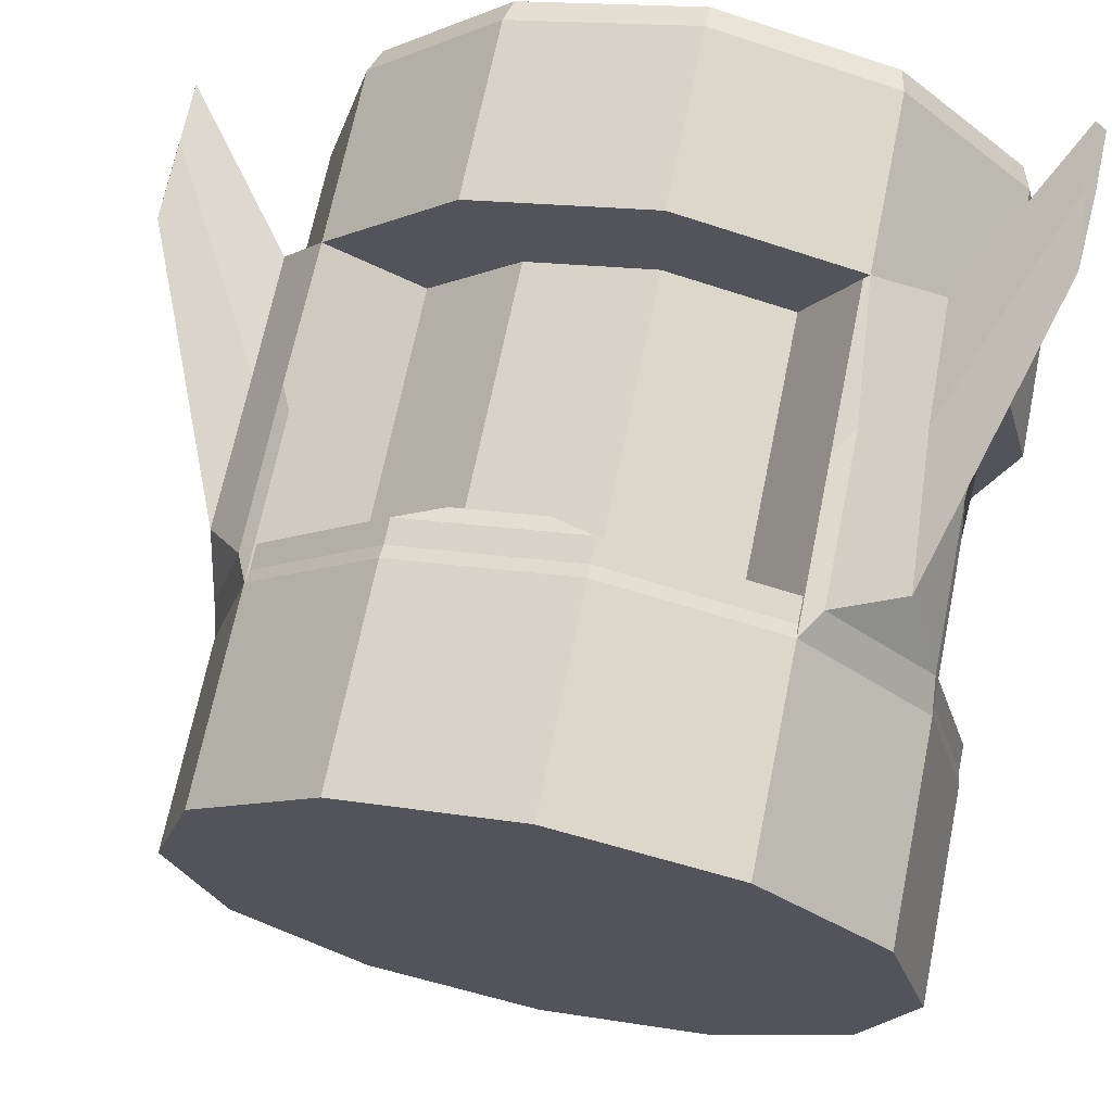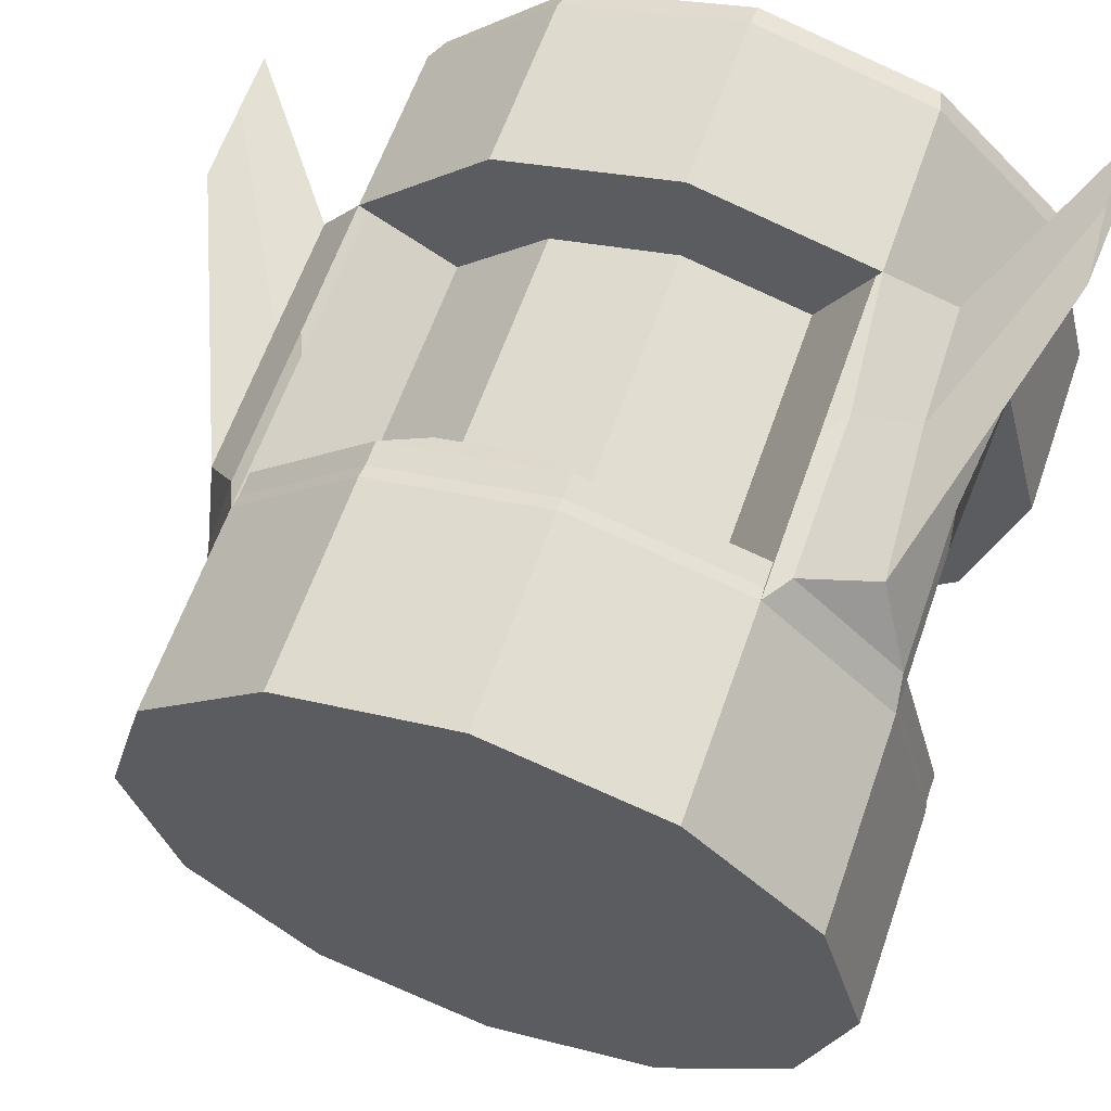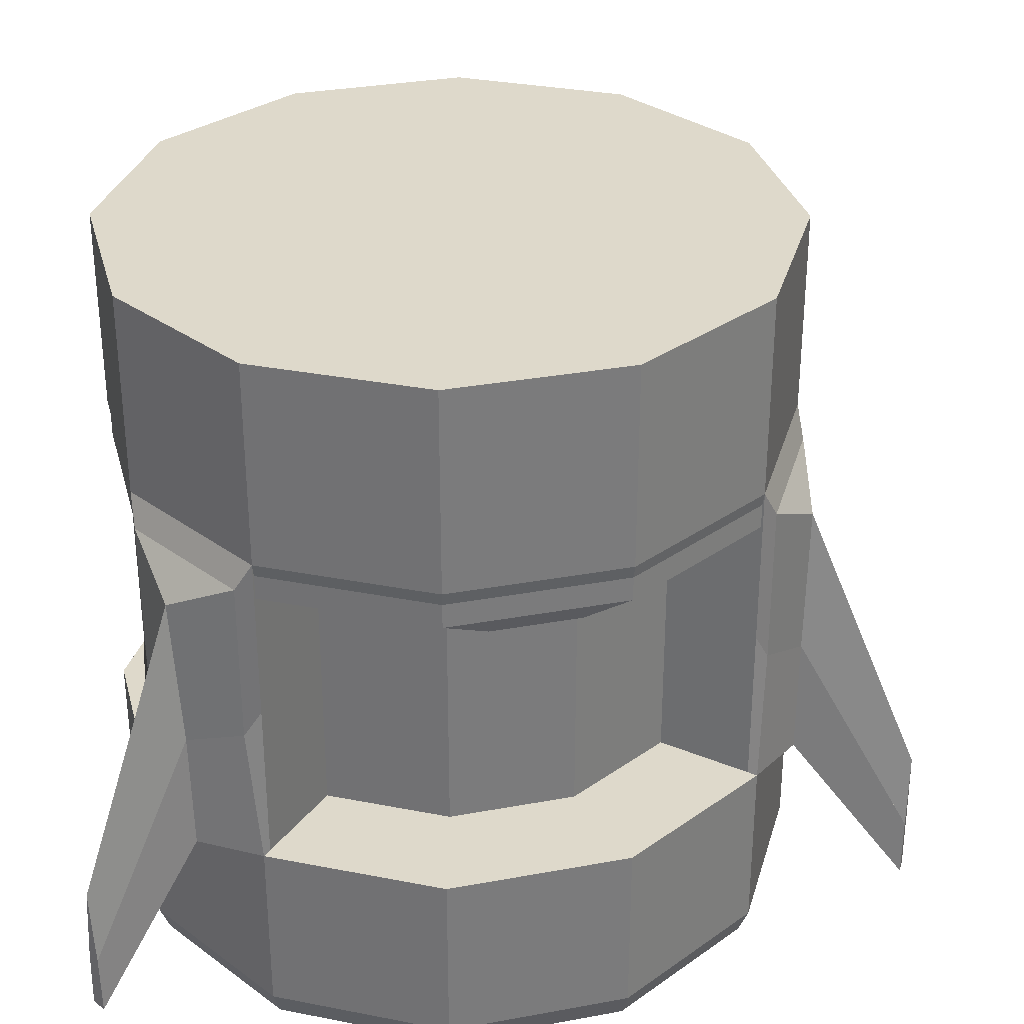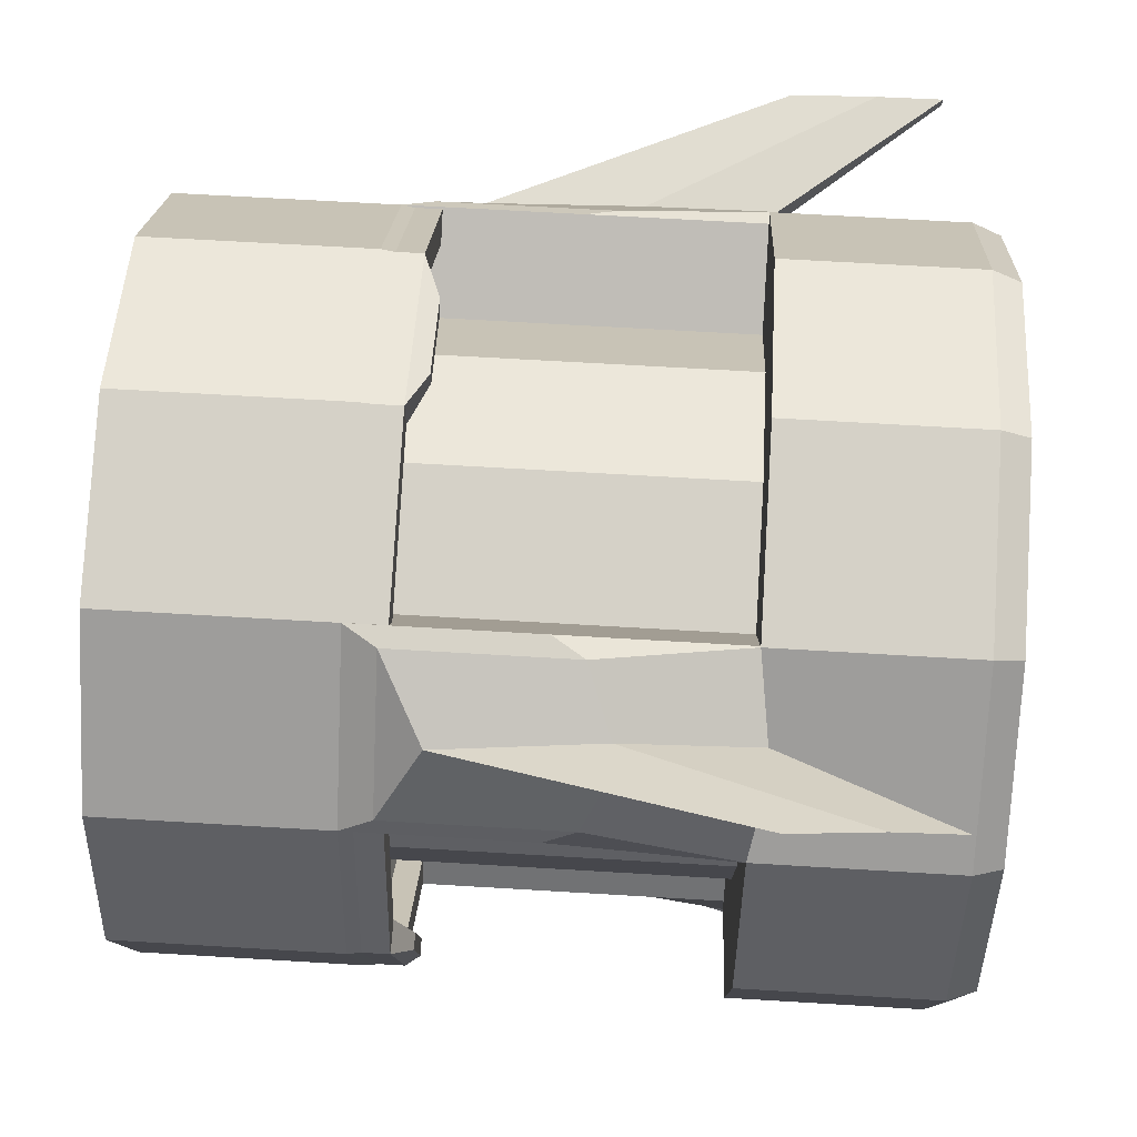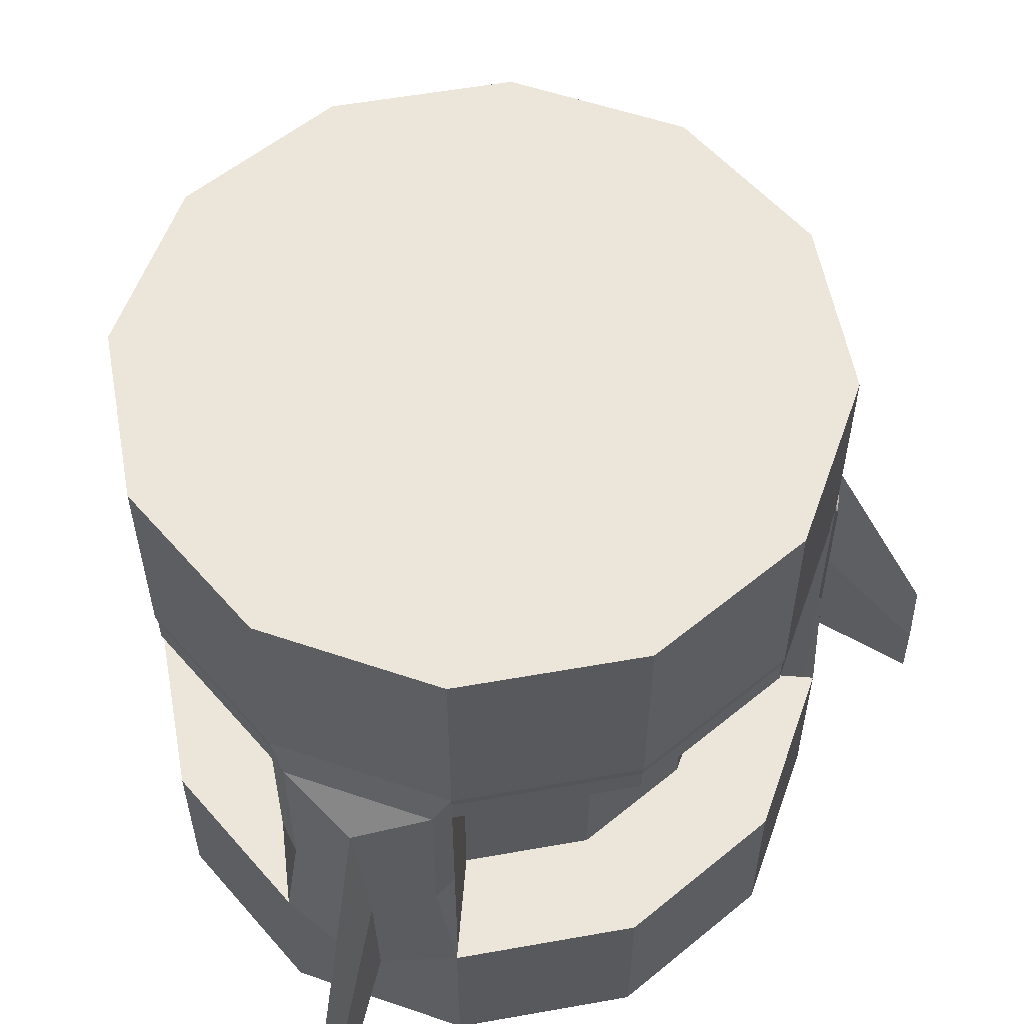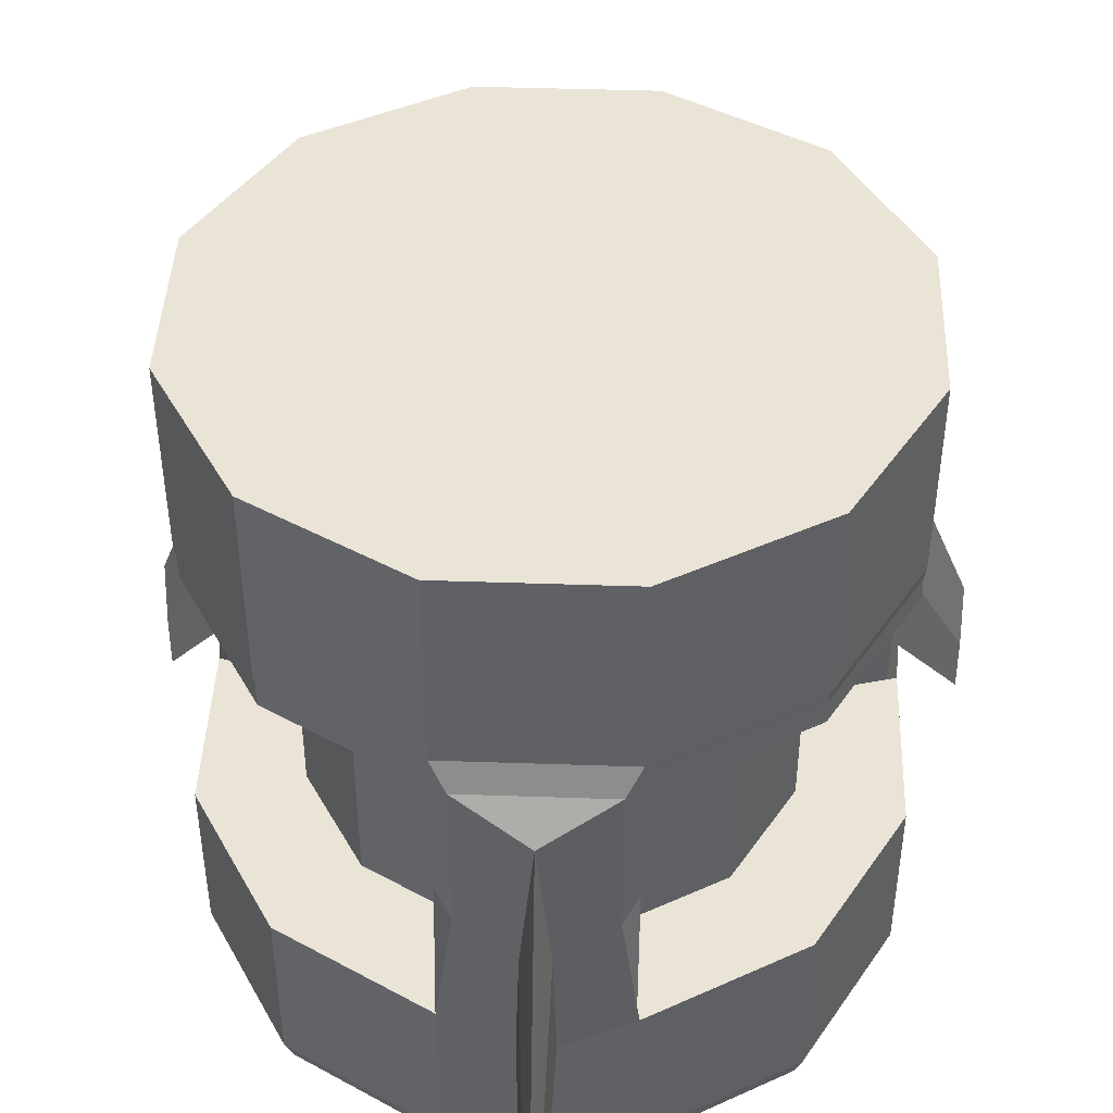
<metadata>
{"format":"obj","ext":"obj","renderer":"f3d","projection":"perspective","resolution":1024,"background":"white","views":[{"elev":69.1,"azim":-168.4,"up":"+Z"},{"elev":61.9,"azim":-160.7,"up":"+Z"},{"elev":31.8,"azim":0.4,"up":"+Y"},{"elev":64.1,"azim":-86.5,"up":"+Z"},{"elev":56.6,"azim":-25.5,"up":"+Y"},{"elev":43.8,"azim":-42.7,"up":"+Y"}]}
</metadata>
<code>
o Cylinder
v 0 -1.505 -1.4
v 0 1.505 -1.4
v 0.7 -1.505 -1.212
v 0.7 1.505 -1.212
v 1.212 -1.505 -0.7
v 1.212 1.505 -0.7
v 1.4 -1.505 0
v 1.4 1.505 0
v 1.212 -1.505 0.7
v 1.212 1.505 0.7
v 0.7 -1.505 1.212
v 0.7 1.505 1.212
v 0 -1.505 1.4
v 0 1.505 1.4
v -0.7 -1.505 1.212
v -0.7 1.505 1.212
v -1.212 -1.505 0.7
v -1.212 1.505 0.7
v -1.4 -1.505 1e-06
v -1.4 1.505 1e-06
v -1.212 -1.505 -0.7
v -1.212 1.505 -0.7
v -0.7 -1.505 -1.212
v -0.7 1.505 -1.212
v 0.7 0.6672 -1.212
v 0.7 -0.6672 -1.212
v 1.212 -0.6672 -0.7
v 1.212 0.6672 -0.7
v 1.4 -0.6672 0
v 1.4 0 0
v 1.4 0.6672 0
v 1.212 -0.6672 0.7
v 1.212 0 0.7
v 1.212 0.6672 0.7
v 0.7 -0.6672 1.212
v 0.7 0.6672 1.212
v 0 -0.6672 1.4
v 0 0.6672 1.4
v -0.7 -0.6672 1.212
v -0.7 0 1.212
v -0.7 0.6672 1.212
v -1.212 -0.6672 0.7
v -1.212 0 0.7
v -1.212 0.6672 0.7
v -1.4 -0.6672 1e-06
v -1.4 0.6672 1e-06
v -1.212 -0.6672 -0.7
v -1.212 0.6672 -0.7
v -0.7 -0.6672 -1.212
v -0.7 0 -1.212
v -0.7 0.6672 -1.212
v 0 -0.6672 -1.4
v 0 0 -1.4
v 0 0.6672 -1.4
v 0 -1.4 -1.442
v 0.721 -1.4 -1.249
v 1.249 -1.4 -0.721
v 1.442 -1.4 0
v 1.249 -1.4 0.721
v 0.721 -1.4 1.249
v 0 -1.4 1.442
v -0.721 -1.4 1.249
v -1.249 -1.4 0.721
v -1.442 -1.4 1e-06
v -1.249 -1.4 -0.721
v -0.721 -1.4 -1.249
v 0.721 -0.6672 -1.249
v 1.249 -0.6672 -0.721
v 1.442 -0.6672 0
v 1.423 -0.12 0.0721
v 1.423 0.5472 0.0721
v 1.249 -0.6672 0.721
v 1.268 -0.12 0.6489
v 1.268 0.5472 0.6489
v 0.721 -0.6672 1.249
v 0 -0.6672 1.442
v -0.721 -0.6672 1.249
v -0.7738 -0.12 1.196
v -0.7738 0.5472 1.196
v -1.249 -0.6672 0.721
v -1.196 -0.12 0.7738
v -1.196 0.5472 0.7738
v -1.442 -0.6672 1e-06
v -1.249 -0.6672 -0.721
v -0.721 -0.6672 -1.249
v -0.6489 -0.12 -1.268
v -0.6489 0.5472 -1.268
v 0 -0.6672 -1.442
v -0.0721 -0.12 -1.423
v -0.0721 0.5472 -1.423
v -0.3287 -0.216 -1.457
v -0.3143 -0.7085 -1.461
v -0.4441 -0.216 -1.427
v -0.4585 -0.7085 -1.423
v -0.3864 0.3845 -1.442
v -1.003 -0.7085 1.108
v -1.013 -0.216 1.098
v -1.108 -0.7085 1.003
v -1.098 -0.216 1.013
v 1.442 0.3845 0.3864
v 1.461 -0.7085 0.3143
v 1.457 -0.216 0.3287
v 1.423 -0.7085 0.4585
v 1.427 -0.216 0.4441
v -1.056 0.3845 1.056
v -0.5128 -0.7436 -1.914
v -0.4876 -1.062 -1.92
v -0.5379 -1.062 -1.907
v -0.4876 -1.062 -1.92
v -0.4813 -1.312 -1.922
v -0.5442 -1.312 -1.905
v -1.383 -1.062 1.419
v -1.401 -0.7436 1.401
v -1.419 -1.062 1.383
v -1.378 -1.312 1.424
v -1.419 -1.062 1.383
v -1.424 -1.312 1.378
v 1.922 -1.312 0.4814
v 1.92 -1.062 0.4876
v 1.907 -1.062 0.5379
v 1.905 -1.312 0.5442
v 1.914 -0.7436 0.5128
v 0.4994 0.6672 -0.8649
v 0.4994 0 -0.8649
v 0.4994 -0.6672 -0.8649
v 0.8649 -0.6672 -0.4994
v 0.8649 0 -0.4994
v 0.8649 0.6672 -0.4994
v 0.9987 -0.6672 0
v 0.9987 0 0
v 0.9987 0.6672 0
v 0.8649 -0.6672 0.4994
v 0.8649 0 0.4994
v 0.8649 0.6672 0.4994
v 0.4994 -0.6672 0.8649
v 0.4994 0 0.8649
v 0.4994 0.6672 0.8649
v 0 -0.6672 0.9987
v 0 0 0.9987
v 0 0.6672 0.9987
v -0.4994 -0.6672 0.8649
v -0.4994 0 0.8649
v -0.4994 0.6672 0.8649
v -0.8649 -0.6672 0.4994
v -0.8649 0 0.4994
v -0.8649 0.6672 0.4994
v -0.9987 -0.6672 1e-06
v -0.9987 0 1e-06
v -0.9987 0.6672 1e-06
v -0.8649 -0.6672 -0.4994
v -0.8649 0 -0.4994
v -0.8649 0.6672 -0.4994
v -0.4994 -0.6672 -0.8649
v -0.4994 0 -0.8649
v -0.4994 0.6672 -0.8649
v -0 -0.6672 -0.9987
v 0 0 -0.9987
v -0 0.6672 -0.9987
v -1.206 0.6163 0.696
v -1.097 0.6163 0.6331
v -1.206 0.6163 -0.696
v -1.097 0.6163 -0.6331
v -0.6331 0.6163 -1.097
v -0.6961 0.6163 -1.206
v 0.696 0.6163 -1.206
v 0.6331 0.6163 -1.097
v 1.206 0.6163 -0.696
v 1.097 0.6163 -0.6331
v 0 0.6163 -1.392
v 0 0.6163 -1.266
v 1.266 0.6163 0
v 1.392 0.6163 0
v 0.696 0.6163 1.206
v 0.6331 0.6163 1.097
v 0 0.6163 1.392
v 0 0.6163 1.266
v -0.6331 0.6163 1.097
v -0.696 0.6163 1.206
v 1.206 0.6163 0.696
v 1.097 0.6163 0.6331
v -1.266 0.6163 1e-06
v -1.392 0.6163 1e-06
v -1.206 0.5163 -0.696
v -1.097 0.5163 -0.6331
v -1.266 0.5163 1e-06
v -1.392 0.5163 1e-06
v 0.696 0.5163 1.206
v 0.6331 0.5163 1.097
v 1.097 0.5163 0.6331
v 1.206 0.5163 0.696
v -1.097 0.5163 0.6331
v -1.206 0.5163 0.696
v 0.696 0.5163 -1.206
v 0.6331 0.5163 -1.097
v 0 0.5163 -1.266
v 0 0.5163 -1.392
v 0 0.5163 1.392
v 0 0.5163 1.266
v 1.206 0.5163 -0.696
v 1.097 0.5163 -0.6331
v -0.6961 0.5163 -1.206
v -0.6331 0.5163 -1.097
v -0.696 0.5163 1.206
v -0.6331 0.5163 1.097
v 1.392 0.5163 0
v 1.266 0.5163 0
v -1.223 0.4493 -0.5142
v -1.168 0.4493 -0.4827
v -1.253 0.4493 -0.1661
v -1.316 0.4493 -0.1661
v 0.5142 0.4493 1.223
v 0.4827 0.4493 1.168
v 0.8019 0.4493 -1.057
v 0.7704 0.4493 -1.002
v 0.1661 0.4493 1.316
v 0.1661 0.4493 1.253
v 1.057 0.4493 -0.8019
v 1.002 0.4493 -0.7704
f 25 54 2 4
f 54 51 24 2
f 51 48 22 24
f 48 46 20 22
f 46 44 18 20
f 44 41 16 18
f 41 38 14 16
f 38 36 12 14
f 36 34 10 12
f 34 31 8 10
f 4 2 24 22 20 18 16 14 12 10 8 6
f 31 28 6 8
f 28 25 4 6
f 1 3 5 7 9 11 13 15 17 19 21 23
f 39 37 138 141
f 28 31 172 167
f 32 35 75 72
f 49 47 150 153
f 27 26 125 126
f 40 41 79 78
f 39 40 78 77
f 21 19 64 65
f 42 45 83 80
f 38 41 178 175
f 50 51 87 86
f 32 33 133 132
f 37 35 135 138
f 3 1 55 56
f 44 46 182 159
f 51 50 154 155 163 164
f 49 50 86 85
f 52 26 67 88
f 11 9 59 60
f 19 17 63 64
f 168 171 131 128
f 42 43 145 144
f 31 34 74 71
f 47 45 147 150
f 31 30 130 131 171 172
f 9 7 58 59
f 36 38 175 173
f 176 177 143 140
f 27 29 69 68
f 41 44 82 79
f 17 15 62 63
f 37 39 77 76
f 52 53 157 156
f 30 29 129 130
f 51 54 90 87
f 56 67 68 57
f 57 68 69 58
f 73 72 103 104
f 72 69 101 103
f 58 69 72 59
f 59 72 75 60
f 60 75 76 61
f 61 76 77 62
f 105 79 82
f 79 105 97 78
f 62 77 80 63
f 63 80 83 64
f 64 83 84 65
f 65 84 85 66
f 90 89 91 95
f 89 88 92 91
f 66 85 88 55
f 55 88 67 56
f 13 11 60 61
f 29 30 70 69
f 53 52 88 89
f 30 31 71 70
f 54 53 89 90
f 5 3 56 57
f 45 47 84 83
f 23 21 65 66
f 43 42 80 81
f 44 43 81 82
f 35 37 76 75
f 15 13 61 62
f 33 32 72 73
f 34 33 73 74
f 26 27 68 67
f 7 5 57 58
f 47 49 85 84
f 1 23 66 55
f 93 86 87 95
f 90 95 87
f 85 86 93 94
f 88 85 94 92
f 77 78 97 96
f 81 80 98 99
f 80 77 96 98
f 81 99 105 82
f 74 100 71
f 73 104 100 74
f 71 100 102 70
f 69 70 102 101
f 106 107 108
f 91 107 106 95
f 93 108 107 91
f 95 106 108 93
f 108 109 110 111
f 91 109 108 93
f 92 110 109 91
f 94 111 110 92
f 93 108 111 94
f 112 113 114
f 105 113 112 97
f 99 114 113 105
f 97 112 114 99
f 115 112 116 117
f 97 112 115 96
f 99 116 112 97
f 98 117 116 99
f 96 115 117 98
f 118 119 120 121
f 102 119 118 101
f 104 120 119 102
f 103 121 120 104
f 101 118 121 103
f 119 122 120
f 100 122 119 102
f 104 120 122 100
f 127 124 123 128
f 125 124 127 126
f 130 127 128 131
f 126 127 130 129
f 136 133 134 137
f 132 133 136 135
f 139 136 137 140
f 135 136 139 138
f 142 139 140 143
f 138 139 142 141
f 148 145 146 149
f 144 145 148 147
f 151 148 149 152
f 147 148 151 150
f 154 151 152 155
f 150 151 154 153
f 124 157 158 123
f 156 157 124 125
f 29 27 126 129
f 54 25 165 169
f 43 44 159 160 146 145
f 26 52 156 125
f 50 49 153 154
f 34 36 173 179
f 25 28 167 165
f 45 42 144 147
f 40 39 141 142
f 46 48 161 182
f 33 34 179 180 134 133
f 35 32 132 135
f 162 163 155 152
f 174 176 140 137
f 48 51 164 161
f 166 168 128 123
f 180 174 137 134
f 170 166 123 158
f 181 162 152 149
f 41 40 142 143 177 178
f 53 54 169 170 158 157
f 177 176 198 204
f 159 182 186 192
f 173 175 197 187
f 178 177 204 203
f 160 159 192 191
f 176 174 188 198
f 162 181 185 184
f 161 164 201 183
f 181 160 191 185
f 160 181 149 146
f 184 185 209 208
f 188 189 190 187
f 185 191 192 186
f 194 195 196 193
f 199 200 218 217
f 194 193 213 214
f 202 184 183 201
f 204 198 197 203
f 206 200 199 205
f 182 161 183 186
f 175 178 203 197
f 168 166 194 200
f 166 170 195 194
f 172 171 206 205
f 174 180 189 188
f 165 167 199 193
f 170 169 196 195
f 171 168 200 206
f 180 179 190 189
f 164 163 202 201
f 169 165 193 196
f 167 172 205 199
f 179 173 187 190
f 163 162 184 202
f 208 209 210 207
f 216 212 211 215
f 218 214 213 217
f 197 198 216 215
f 200 194 214 218
f 185 186 210 209
f 198 188 212 216
f 193 199 217 213
f 186 183 207 210
f 183 184 208 207
f 187 197 215 211
f 188 187 211 212

</code>
